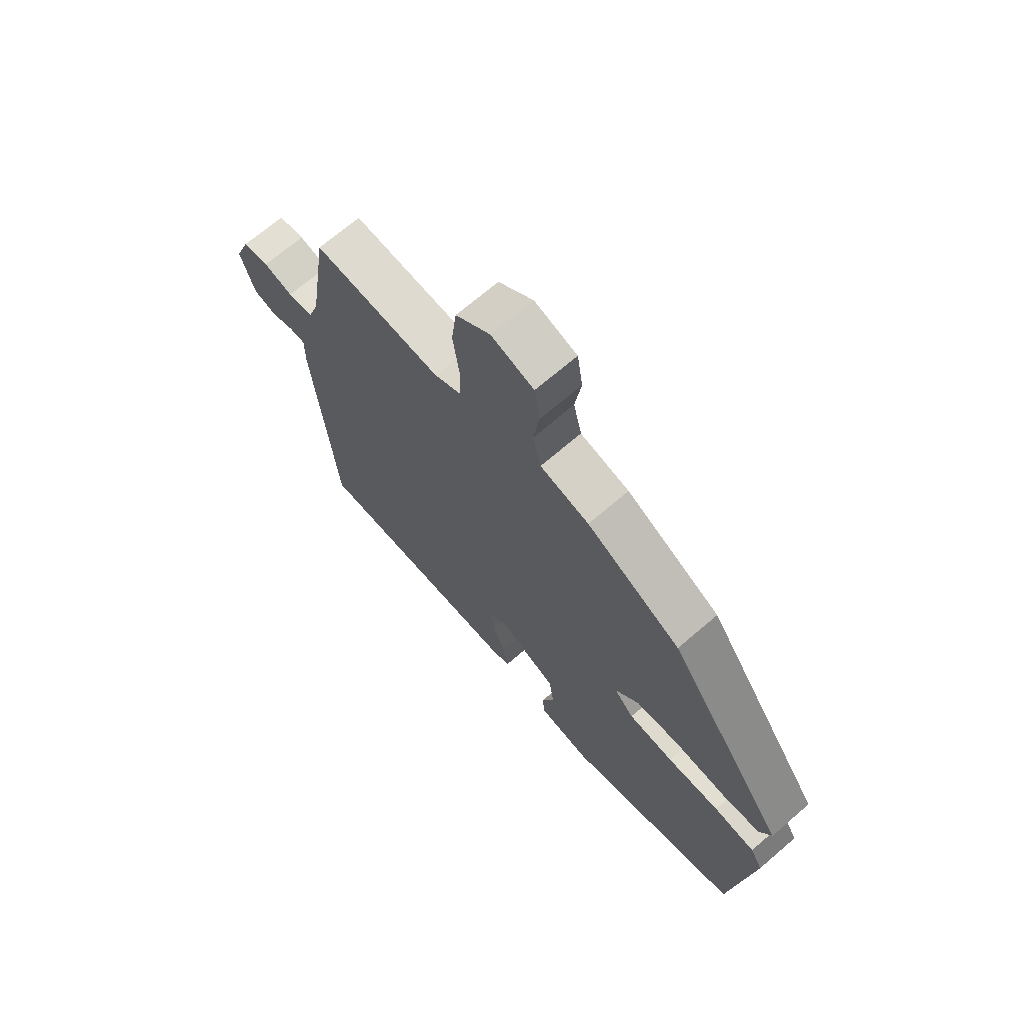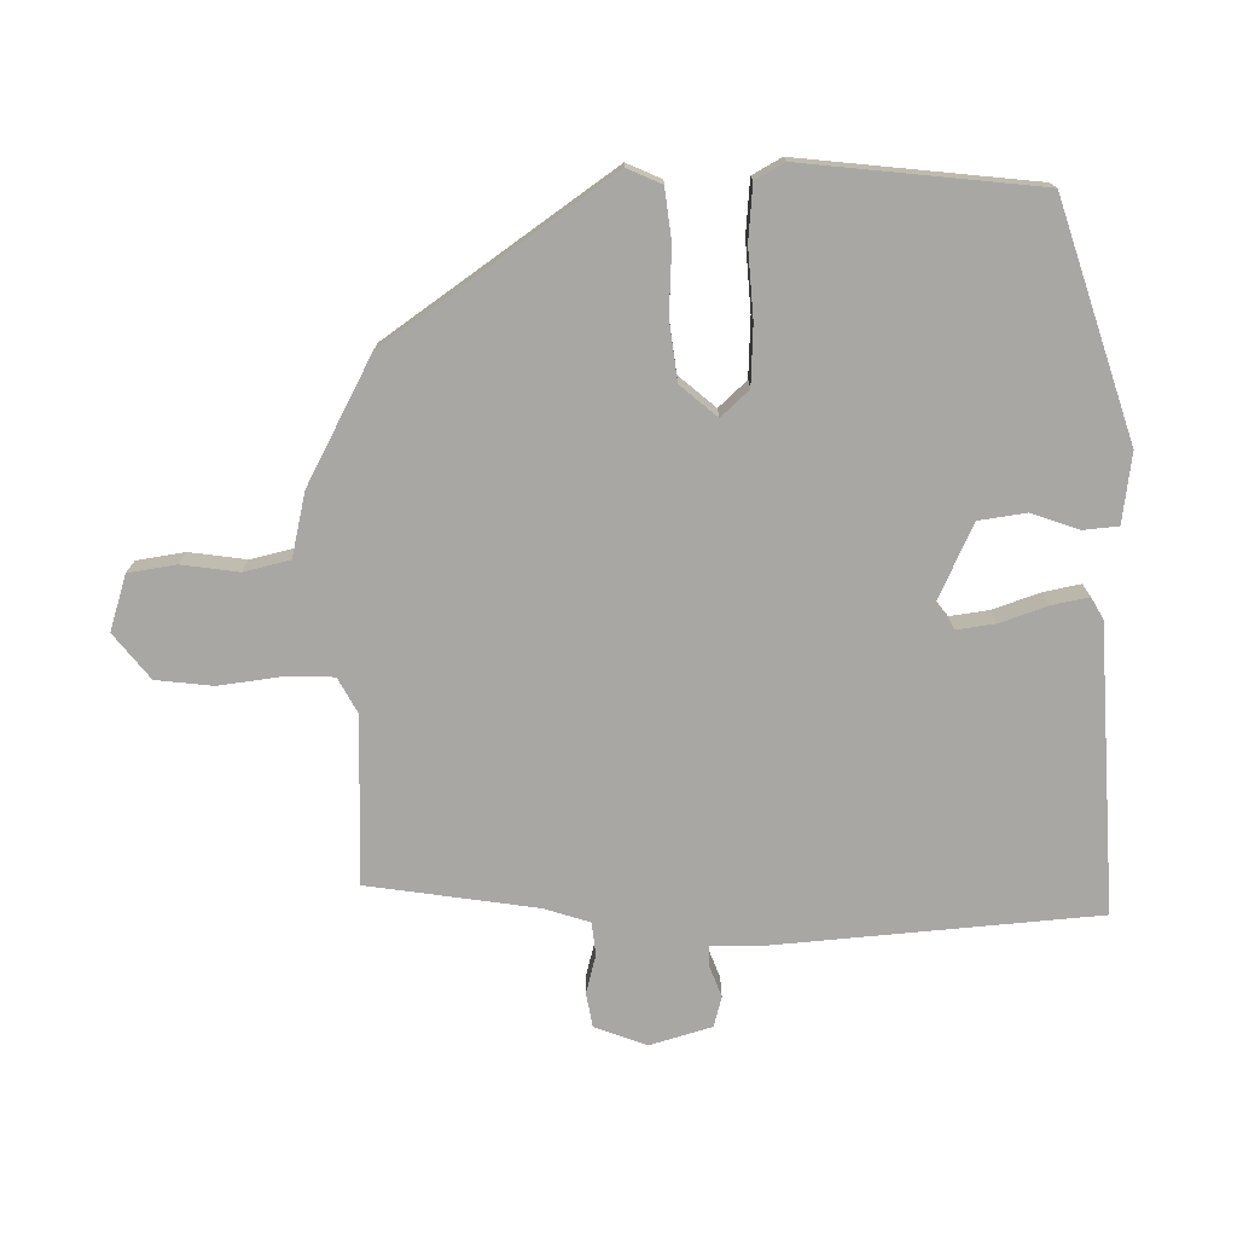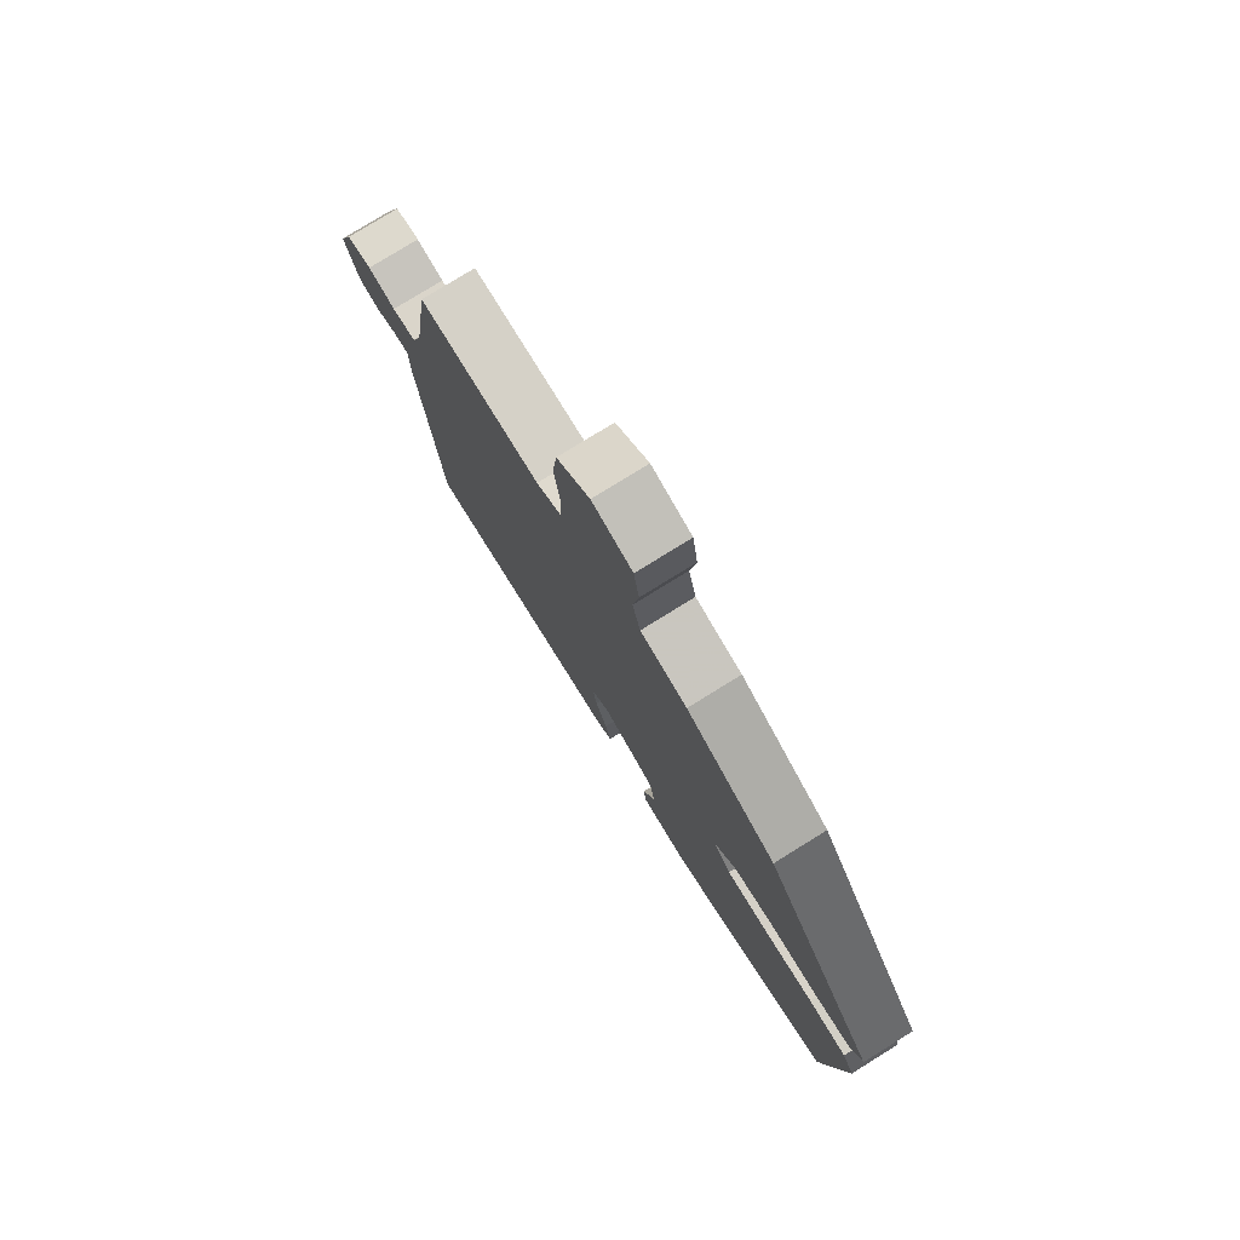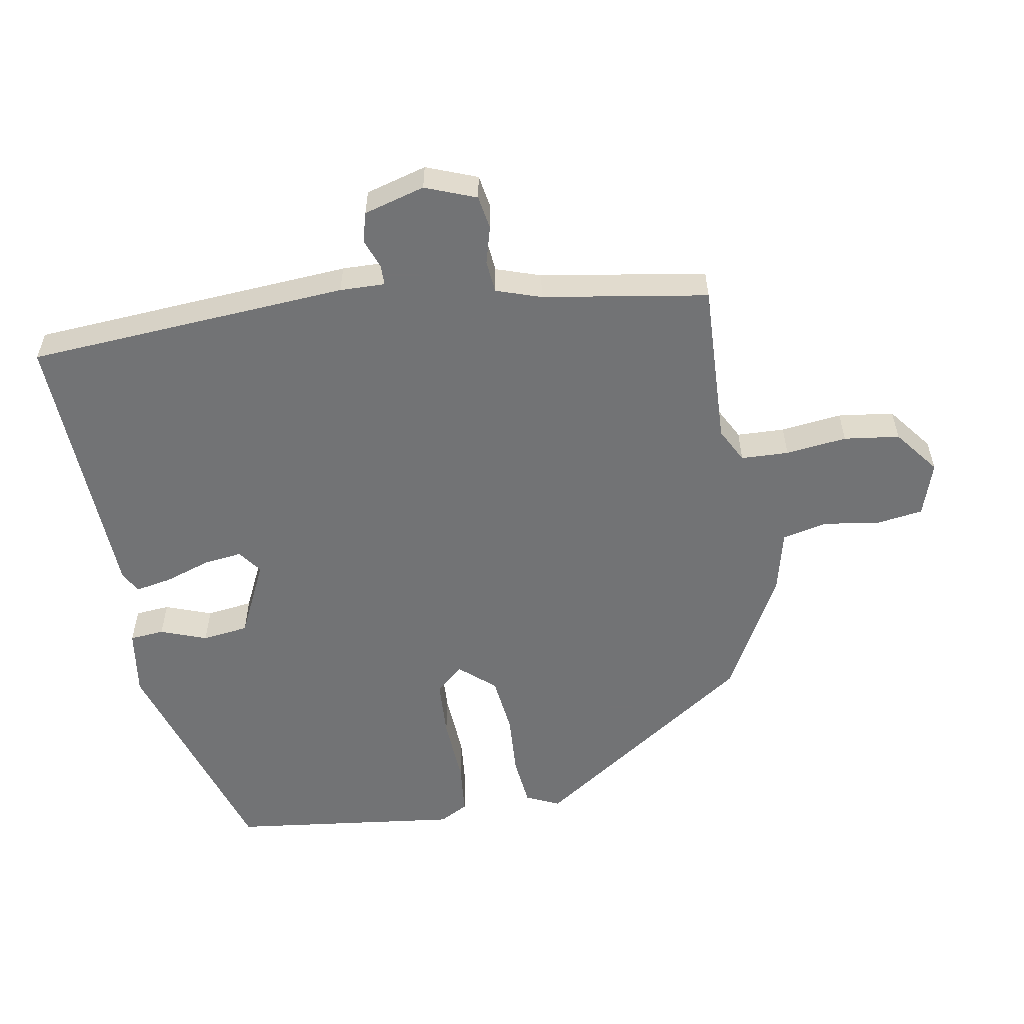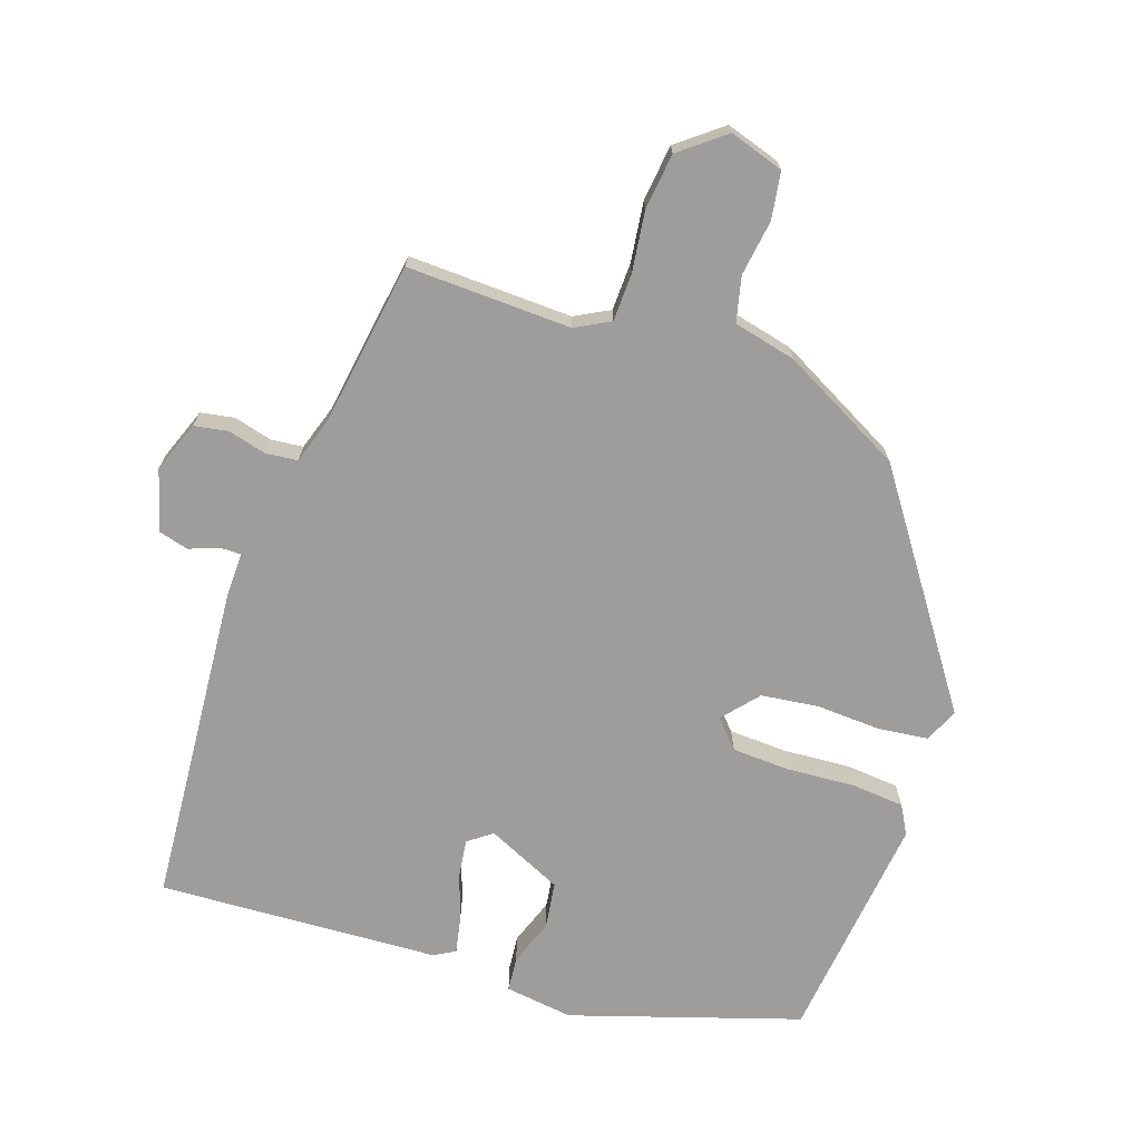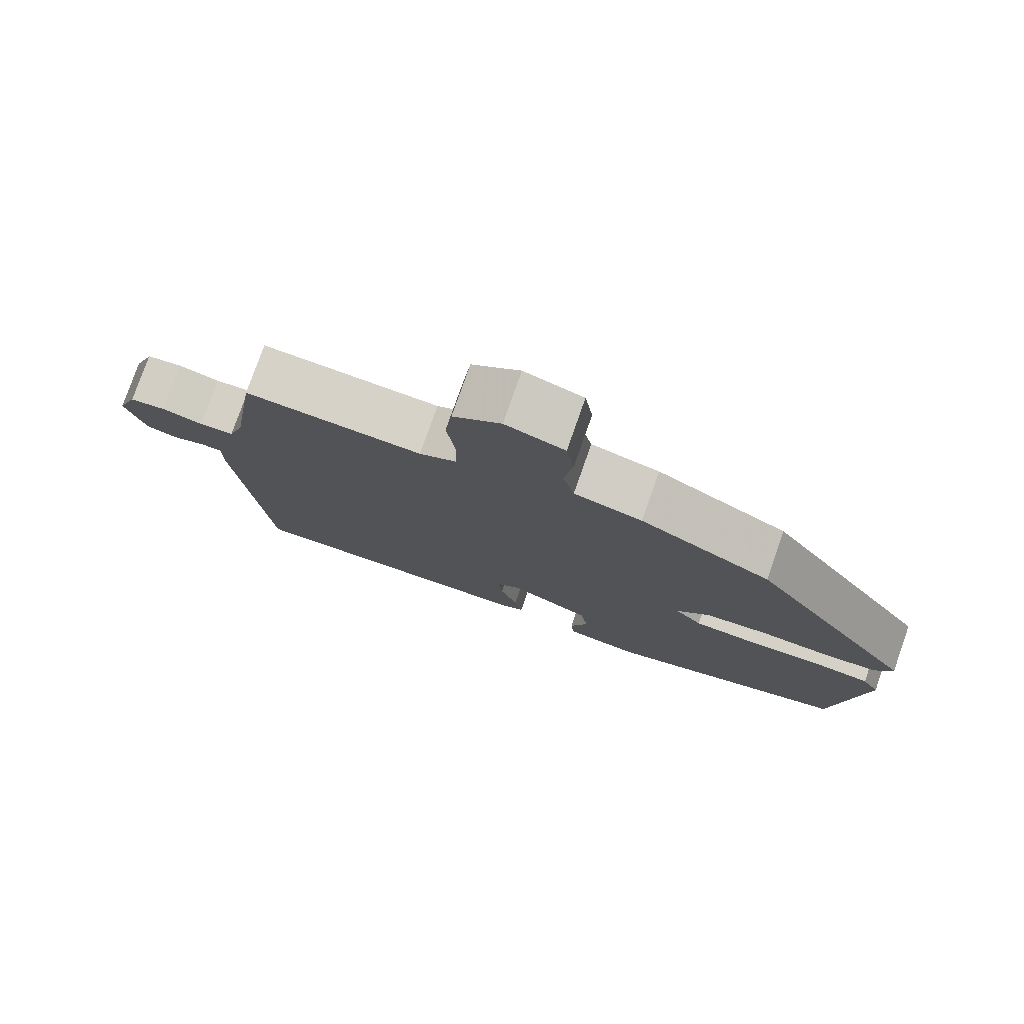
<metadata>
{"format":"obj","ext":"obj","renderer":"f3d","projection":"perspective","resolution":1024,"background":"white","views":[{"elev":69.7,"azim":49.3,"up":"+Z"},{"elev":-74.7,"azim":90.9,"up":"+Y"},{"elev":78.3,"azim":58.2,"up":"+Z"},{"elev":-55.9,"azim":-80.7,"up":"+Y"},{"elev":-70.7,"azim":-18.8,"up":"+Y"},{"elev":78.3,"azim":19.4,"up":"+Z"}]}
</metadata>
<code>
v 0.307 0.07 0.452
v 0.54 0.07 0.12
v 0.517 0.07 0.069
v 0.442 0.07 0.06
v 0.345 0.07 0.065
v 0.258 0.07 0.054
v 0.212 0.07 0
v 0.25 0.07 -0.041
v 0.338 0.07 -0.045
v 0.44 0.07 -0.038
v 0.52 0.07 -0.045
v 0.544 0.07 -0.088
v 0.505 0.07 -0.436
v 0.161 0.07 -0.546
v 0.058 0.07 -0.532
v 0.053 0.07 -0.48
v 0.078 0.07 -0.41
v 0.068 0.07 -0.34
v -0.046 0.07 -0.287
v -0.082 0.07 -0.314
v -0.074 0.07 -0.372
v -0.05 0.07 -0.441
v -0.039 0.07 -0.496
v -0.071 0.07 -0.514
v -0.495 0.07 -0.536
v -0.534 0.07 -0.05
v -0.533 0.07 0.018
v -0.564 0.07 0.018
v -0.609 0.07 0.001
v -0.654 0.07 0.013
v -0.681 0.07 0.105
v -0.652 0.07 0.182
v -0.601 0.07 0.191
v -0.544 0.07 0.176
v -0.495 0.07 0.181
v -0.473 0.07 0.249
v -0.435 0.07 0.499
v -0.187 0.07 0.491
v -0.135 0.07 0.519
v -0.133 0.07 0.591
v -0.145 0.07 0.683
v -0.135 0.07 0.767
v -0.068 0.07 0.82
v 0.014 0.07 0.794
v 0.025 0.07 0.723
v 0.013 0.07 0.639
v 0.029 0.07 0.571
v 0.124 0.07 0.549
v 0.307 0 0.452
v 0.54 0 0.12
v 0.517 0 0.069
v 0.442 0 0.06
v 0.345 0 0.065
v 0.258 0 0.054
v 0.212 0 0
v 0.25 0 -0.041
v 0.338 0 -0.045
v 0.44 0 -0.038
v 0.52 0 -0.045
v 0.544 0 -0.088
v 0.505 0 -0.436
v 0.161 0 -0.546
v 0.058 0 -0.532
v 0.053 0 -0.48
v 0.078 0 -0.41
v 0.068 0 -0.34
v -0.046 0 -0.287
v -0.082 0 -0.314
v -0.074 0 -0.372
v -0.05 0 -0.441
v -0.039 0 -0.496
v -0.071 0 -0.514
v -0.495 0 -0.536
v -0.534 0 -0.05
v -0.533 0 0.018
v -0.564 0 0.018
v -0.609 0 0.001
v -0.654 0 0.013
v -0.681 0 0.105
v -0.652 0 0.182
v -0.601 0 0.191
v -0.544 0 0.176
v -0.495 0 0.181
v -0.473 0 0.249
v -0.435 0 0.499
v -0.187 0 0.491
v -0.135 0 0.519
v -0.133 0 0.591
v -0.145 0 0.683
v -0.135 0 0.767
v -0.068 0 0.82
v 0.014 0 0.794
v 0.025 0 0.723
v 0.013 0 0.639
v 0.029 0 0.571
v 0.124 0 0.549
f 47 48 1 2
f 43 44 45 46
f 43 46 47
f 40 41 42 43
f 39 40 43 47
f 38 39 47 2
f 36 37 38 2
f 31 32 33 34
f 31 34 35
f 28 29 30 31
f 27 28 31 35
f 21 22 23 24
f 20 21 24 25
f 19 20 25 26
f 14 15 16 17
f 14 17 18
f 13 14 18
f 9 10 11 12
f 8 9 12 13
f 7 8 13 18
f 2 3 4 5
f 2 5 6
f 36 2 6
f 35 36 6 7
f 19 26 27 35
f 7 18 19 35
f 50 49 96 95
f 94 93 92 91
f 95 94 91
f 91 90 89 88
f 95 91 88 87
f 50 95 87 86
f 50 86 85 84
f 82 81 80 79
f 83 82 79
f 79 78 77 76
f 83 79 76 75
f 72 71 70 69
f 73 72 69 68
f 74 73 68 67
f 65 64 63 62
f 66 65 62
f 66 62 61
f 60 59 58 57
f 61 60 57 56
f 66 61 56 55
f 53 52 51 50
f 54 53 50
f 54 50 84
f 55 54 84 83
f 83 75 74 67
f 83 67 66 55
f 1 49 50 2
f 2 50 51 3
f 3 51 52 4
f 4 52 53 5
f 5 53 54 6
f 6 54 55 7
f 7 55 56 8
f 8 56 57 9
f 9 57 58 10
f 10 58 59 11
f 11 59 60 12
f 12 60 61 13
f 13 61 62 14
f 14 62 63 15
f 15 63 64 16
f 16 64 65 17
f 17 65 66 18
f 18 66 67 19
f 19 67 68 20
f 20 68 69 21
f 21 69 70 22
f 22 70 71 23
f 23 71 72 24
f 24 72 73 25
f 25 73 74 26
f 26 74 75 27
f 27 75 76 28
f 28 76 77 29
f 29 77 78 30
f 30 78 79 31
f 31 79 80 32
f 32 80 81 33
f 33 81 82 34
f 34 82 83 35
f 35 83 84 36
f 36 84 85 37
f 37 85 86 38
f 38 86 87 39
f 39 87 88 40
f 40 88 89 41
f 41 89 90 42
f 42 90 91 43
f 43 91 92 44
f 44 92 93 45
f 45 93 94 46
f 46 94 95 47
f 47 95 96 48
f 48 96 49 1

</code>
